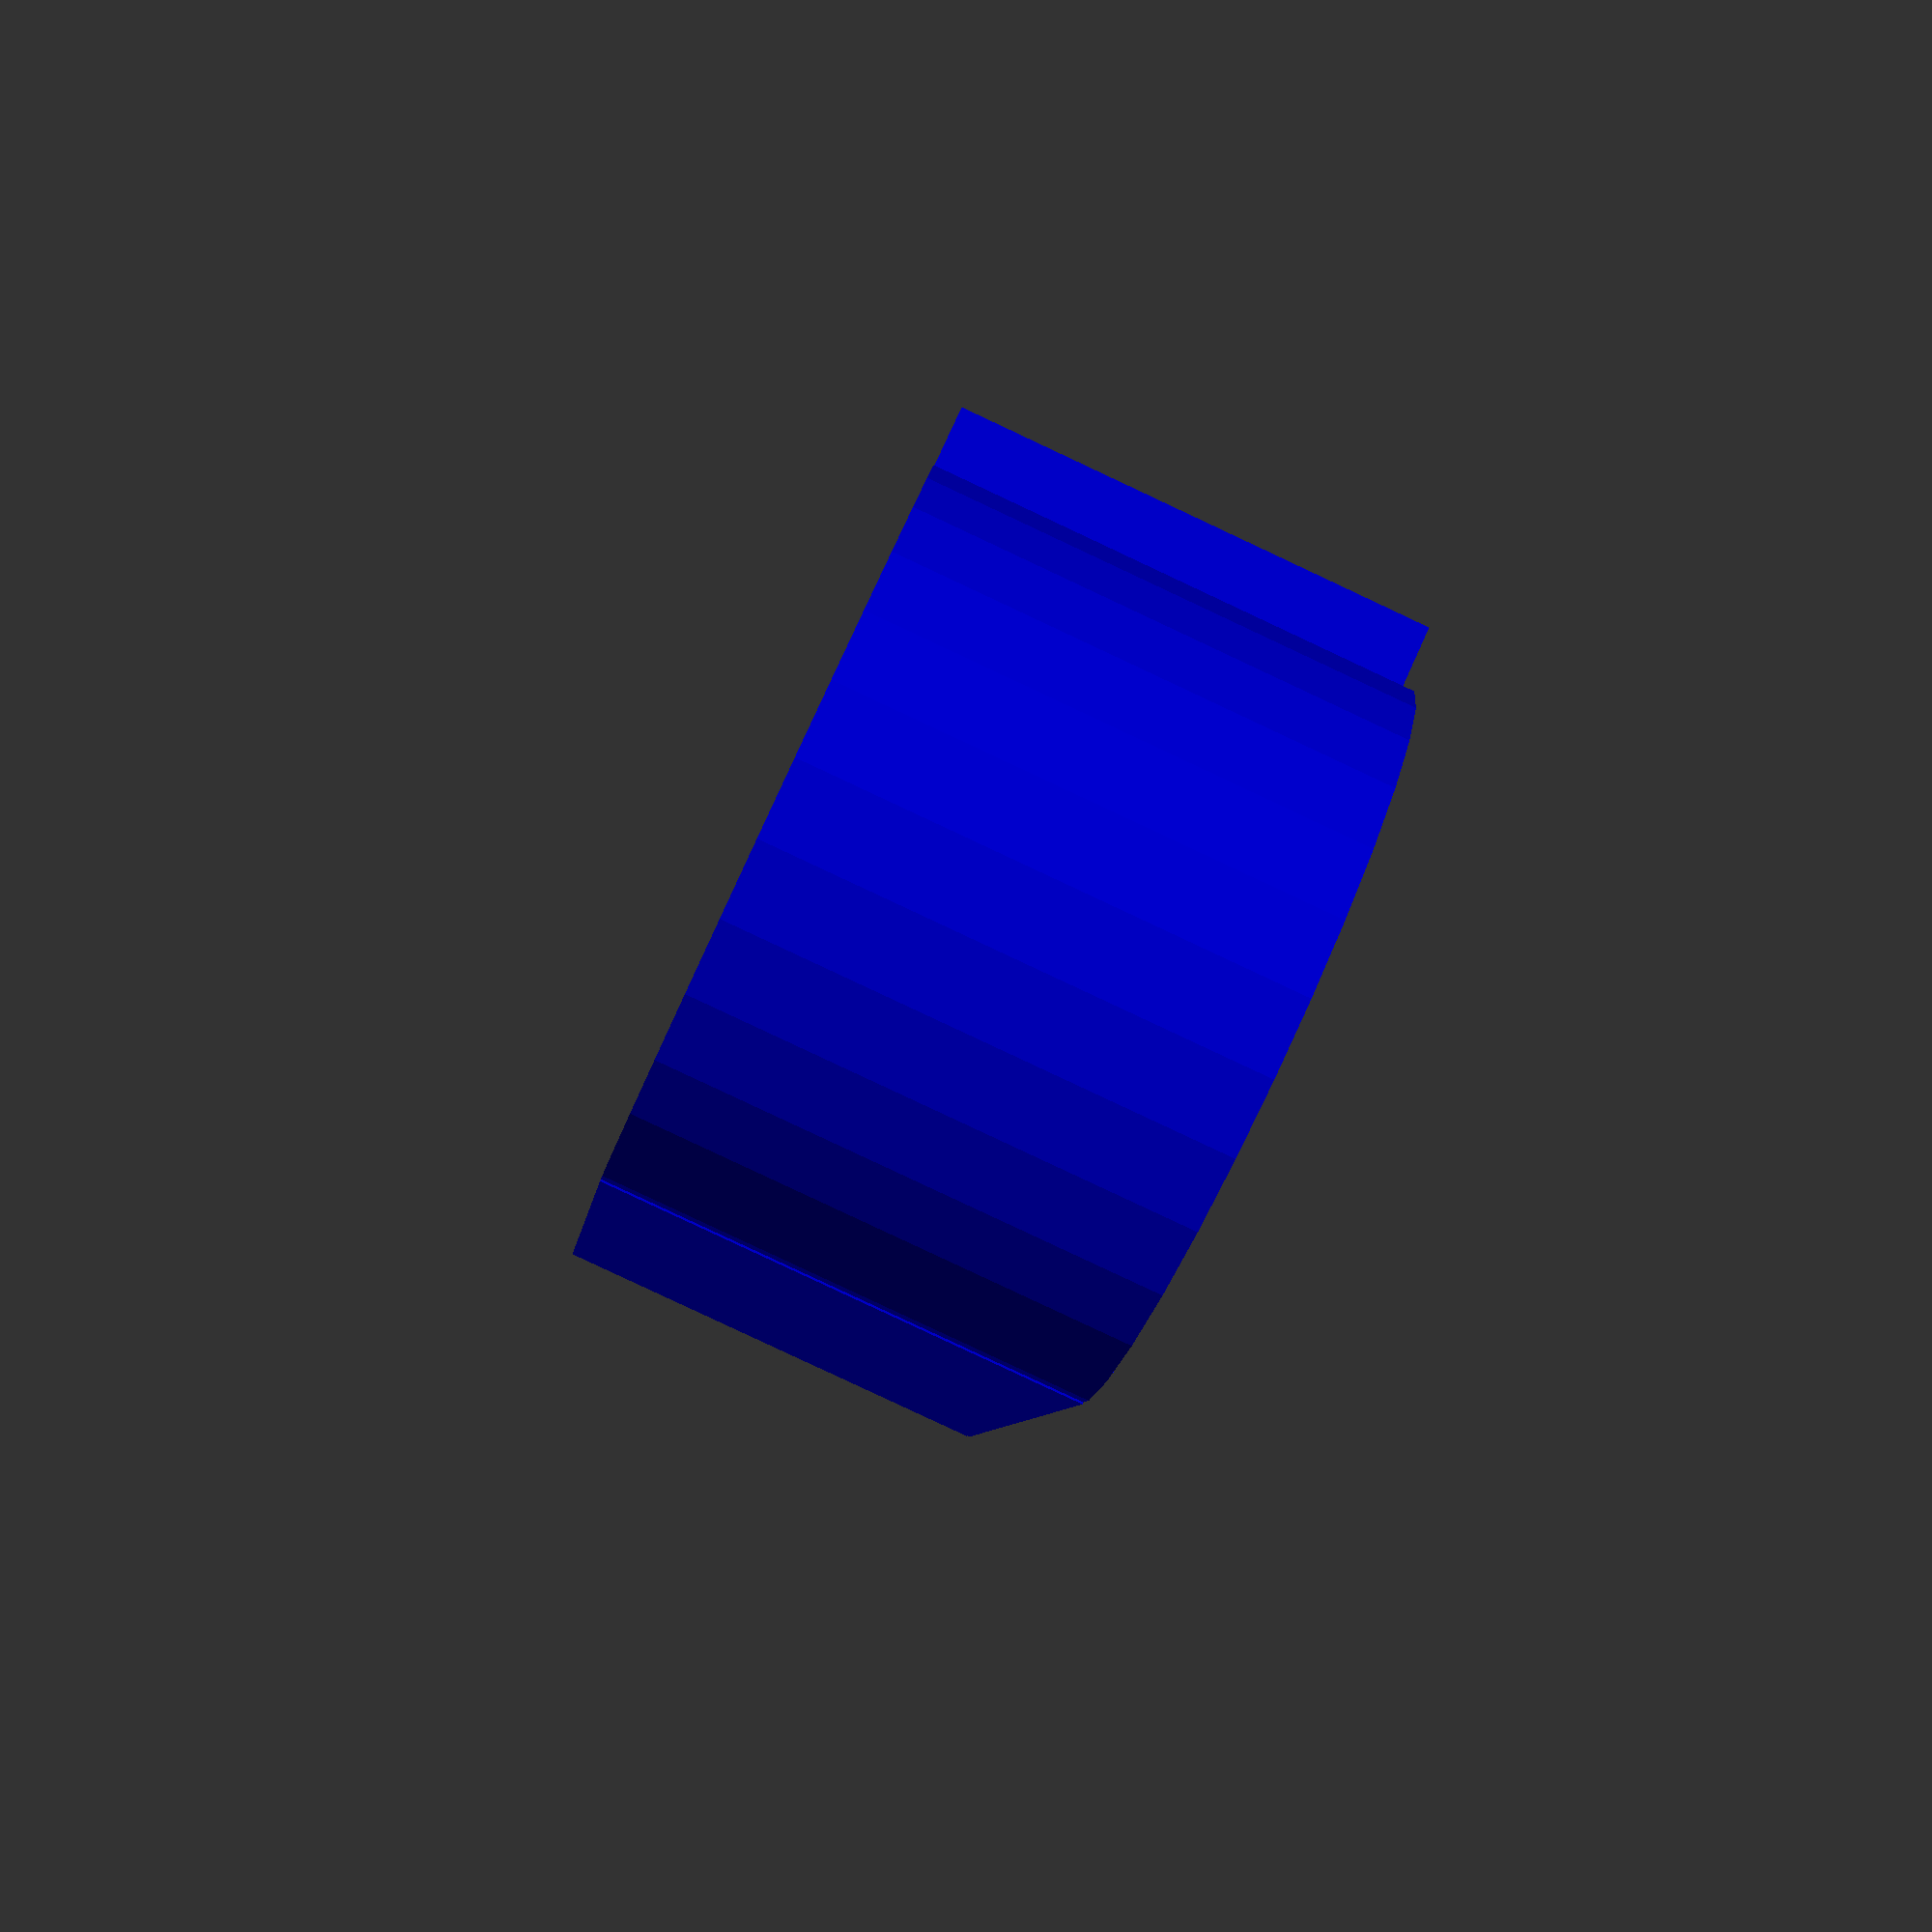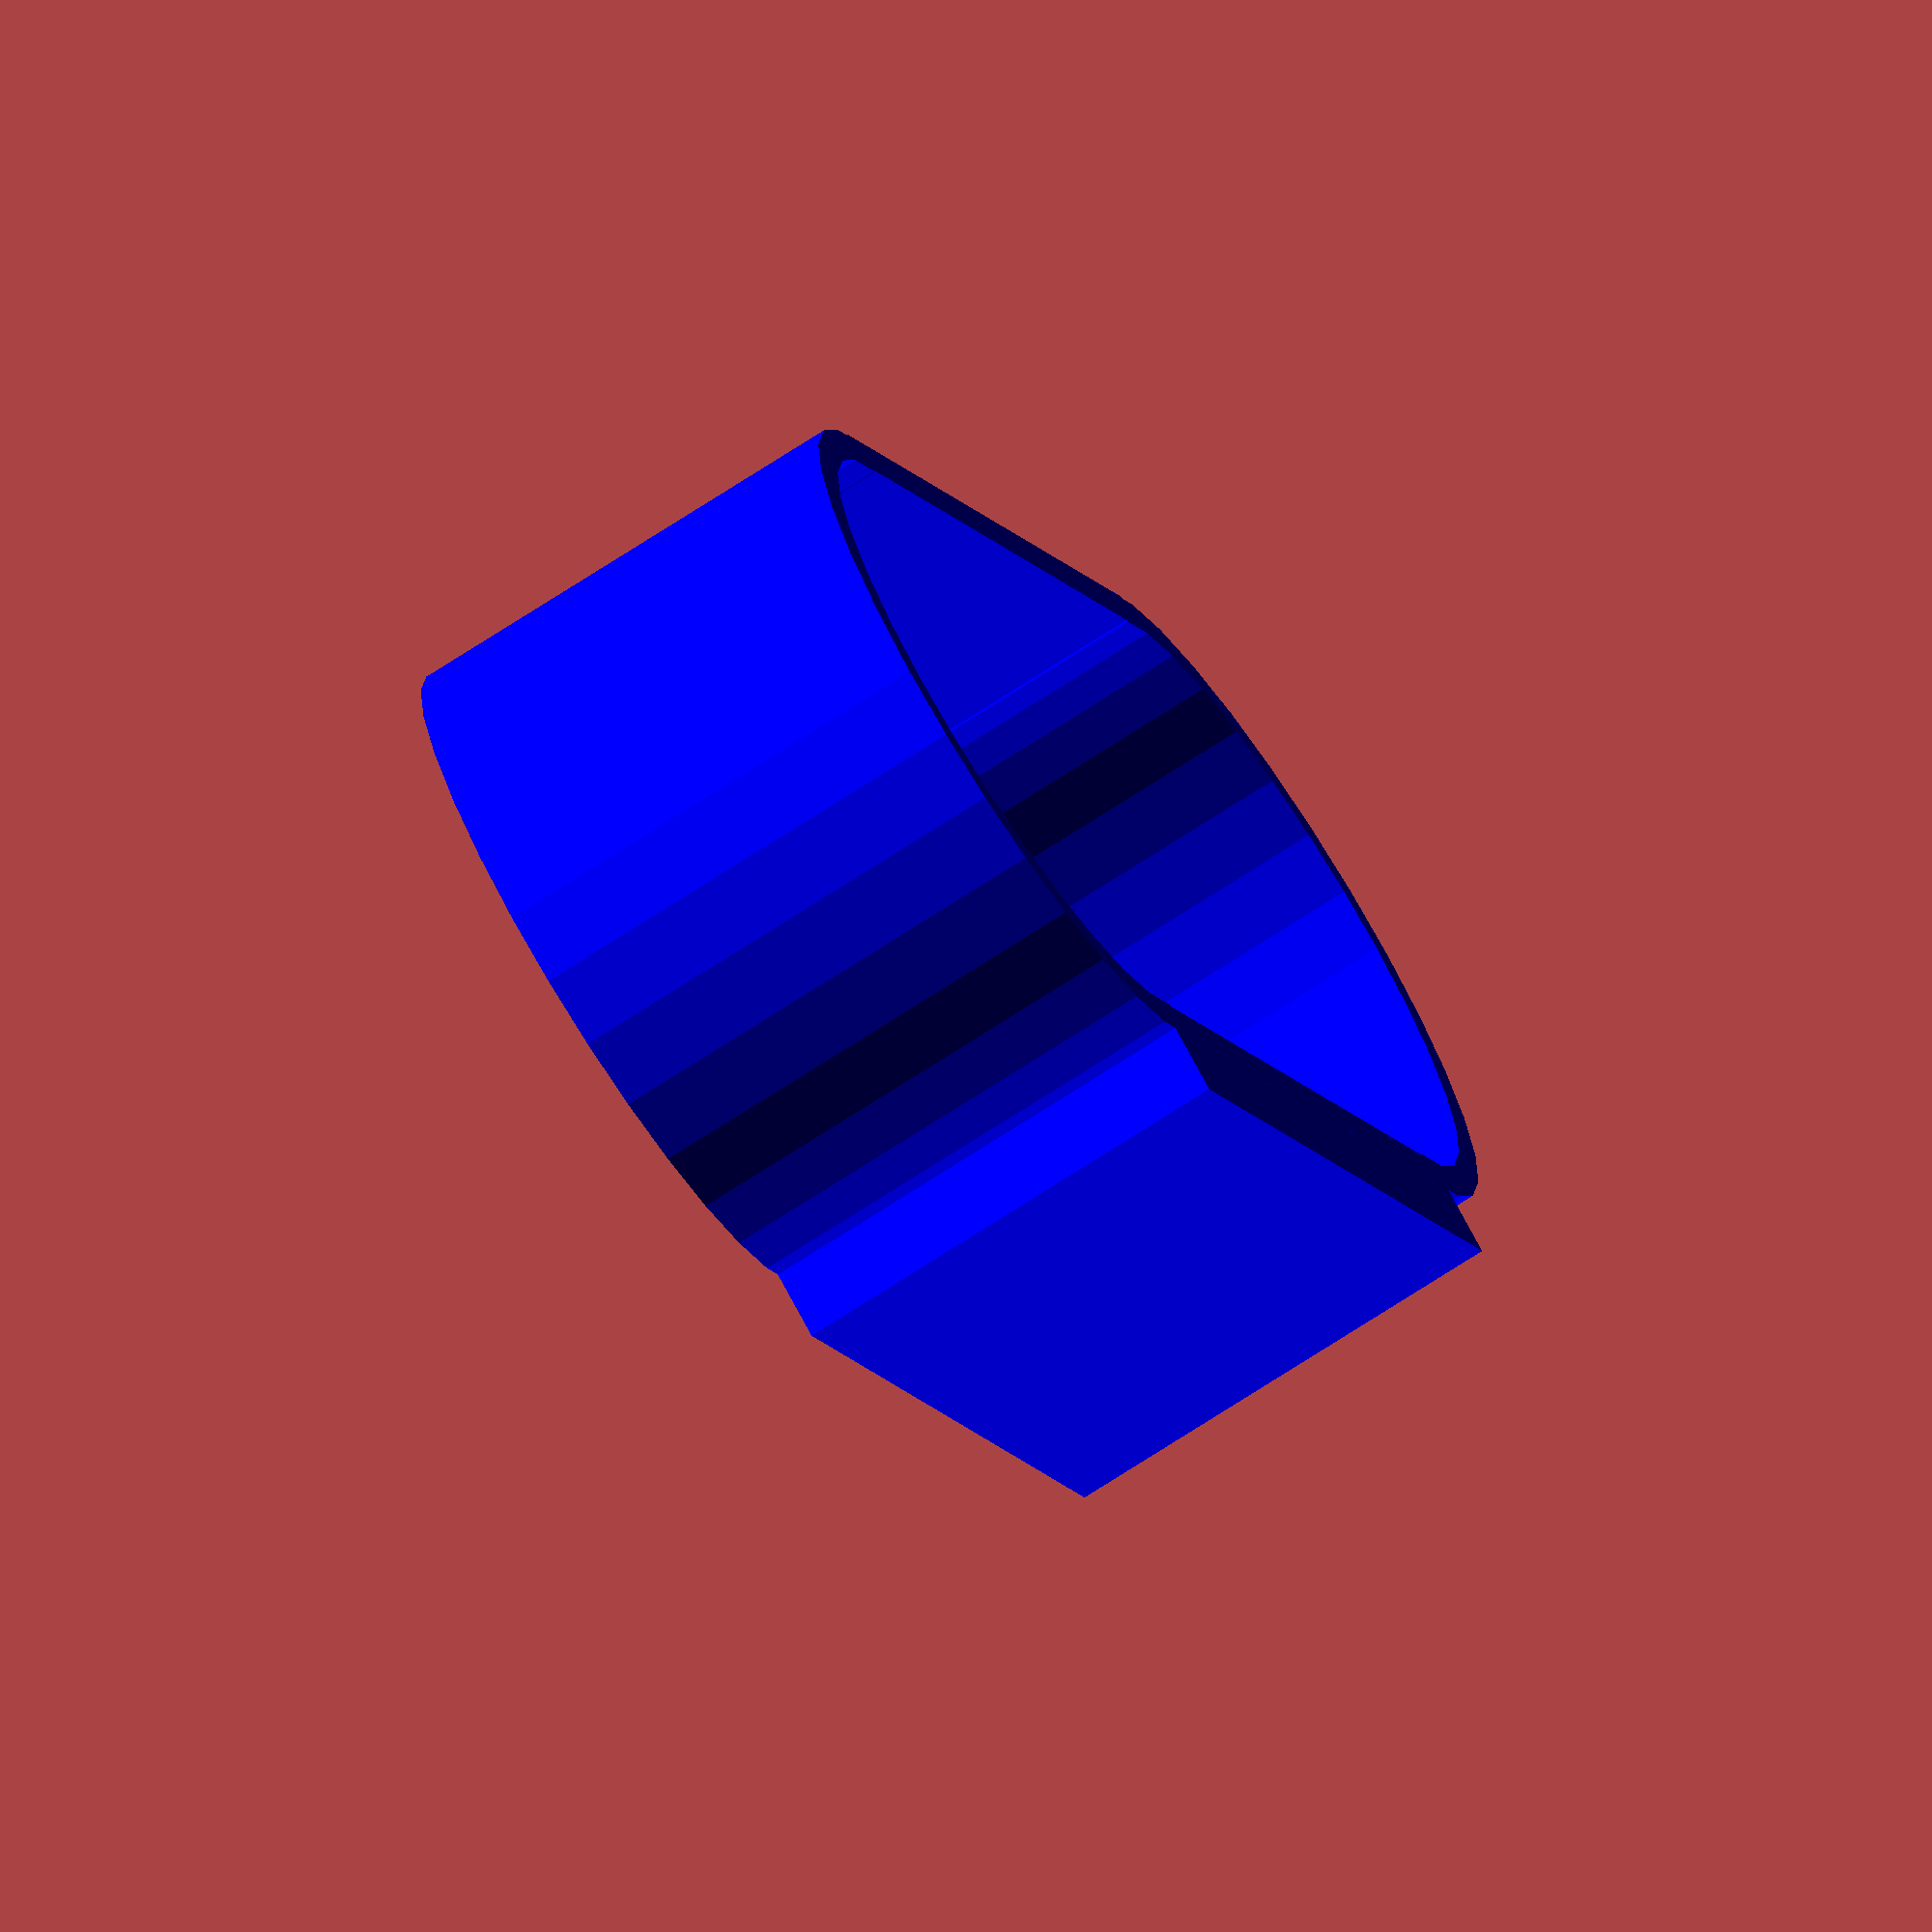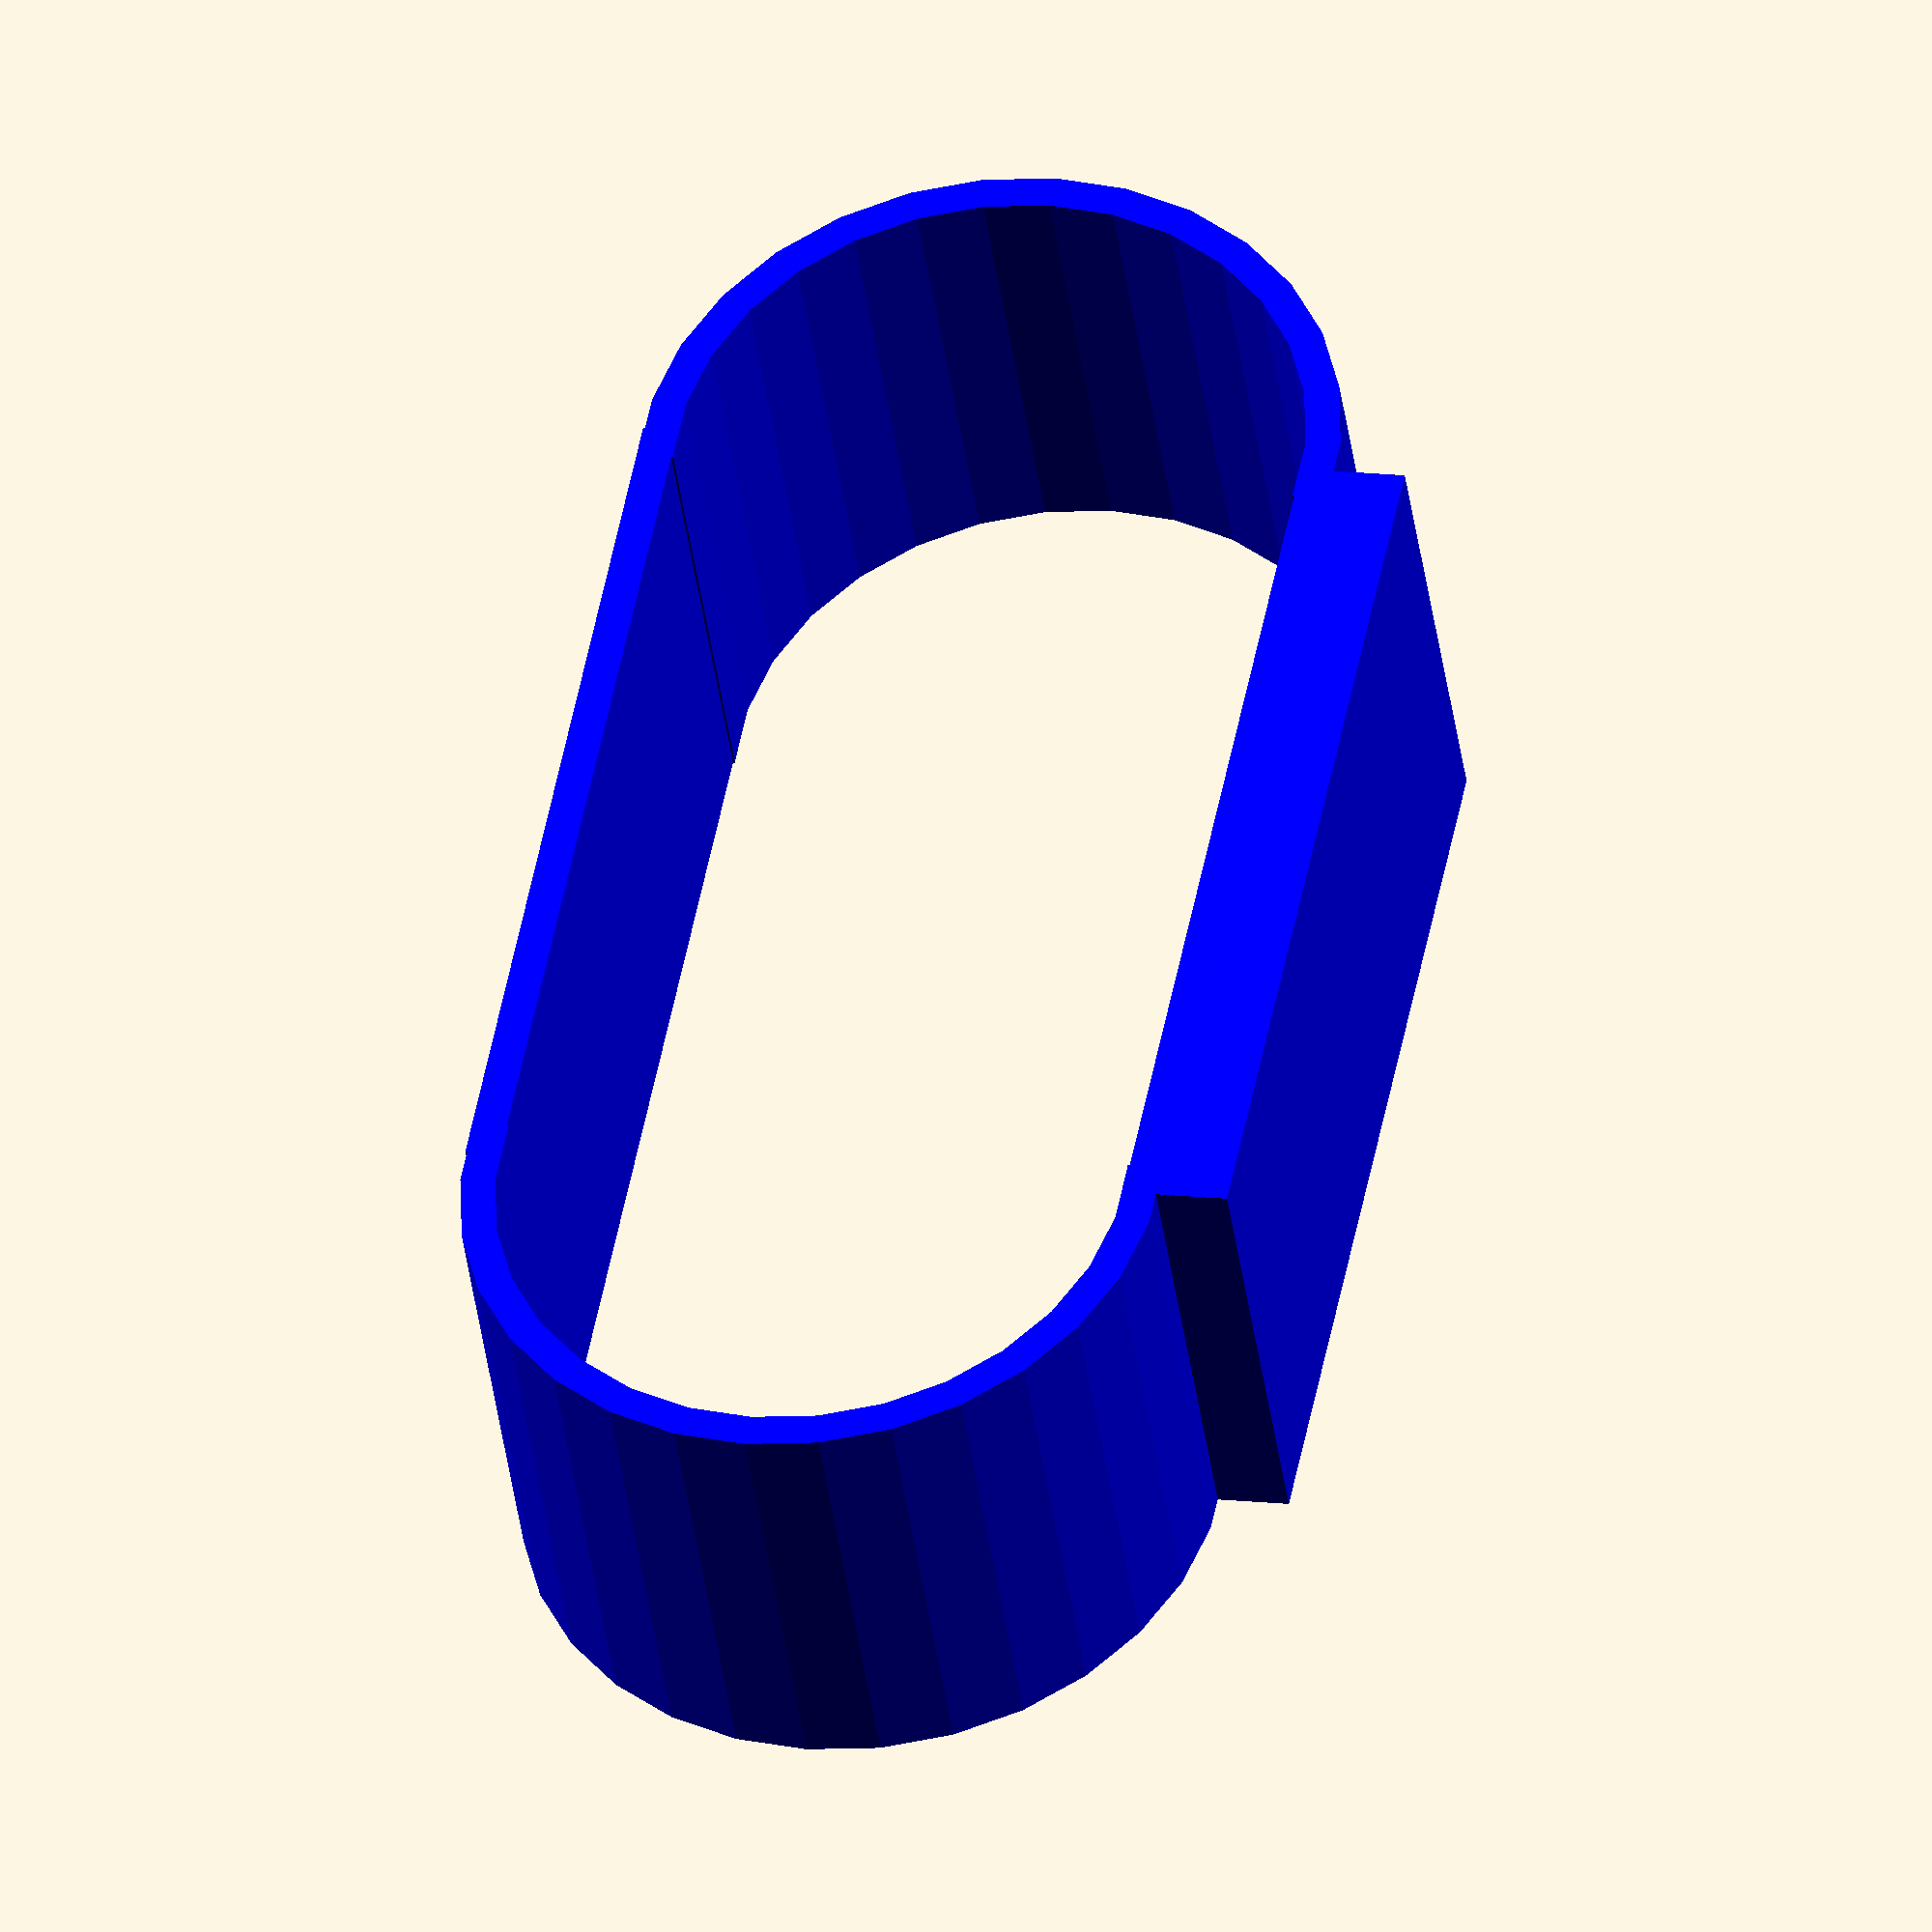
<openscad>
width = 20;
length = 40;
height = 30;
thick = 3;
elect_thick = 3;

color("blue")
{
difference()
{
    outer();
    inner();

}
translate([0,height/2+thick/2,0])
    cube([length,elect_thick,width],center=true);
}
module outer()
{
    cube([length,height,width],center=true);
    translate([-length/2,0,0])
        cylinder(r=height/2,h=width,center=true);
    translate([length/2,0,0])
        cylinder(r=height/2,h=width,center=true);
}
module inner()
{
    cube([length-thick,height-thick,width+thick],center=true);
    translate([-length/2,0,0])
        cylinder(r=(height-thick)/2,h=width+thick,center=true);
    translate([length/2,0,0])
        cylinder(r=(height-thick)/2,h=width+thick,center=true);
}

</openscad>
<views>
elev=84.2 azim=75.6 roll=64.9 proj=p view=wireframe
elev=252.7 azim=58.1 roll=57.0 proj=o view=solid
elev=220.5 azim=280.9 roll=172.5 proj=o view=wireframe
</views>
